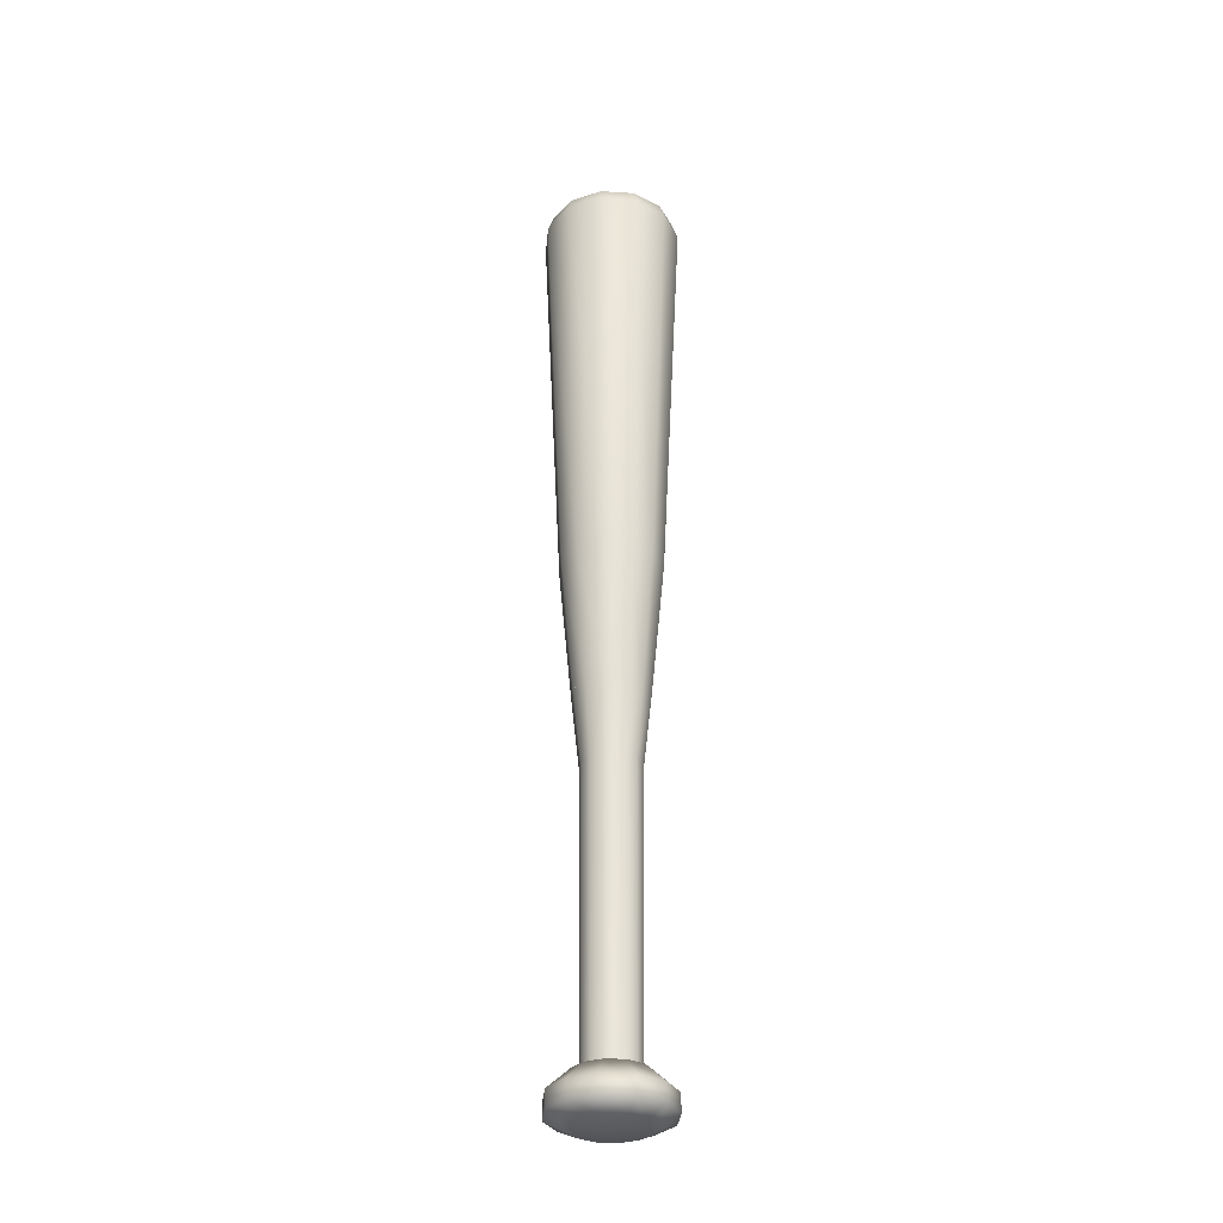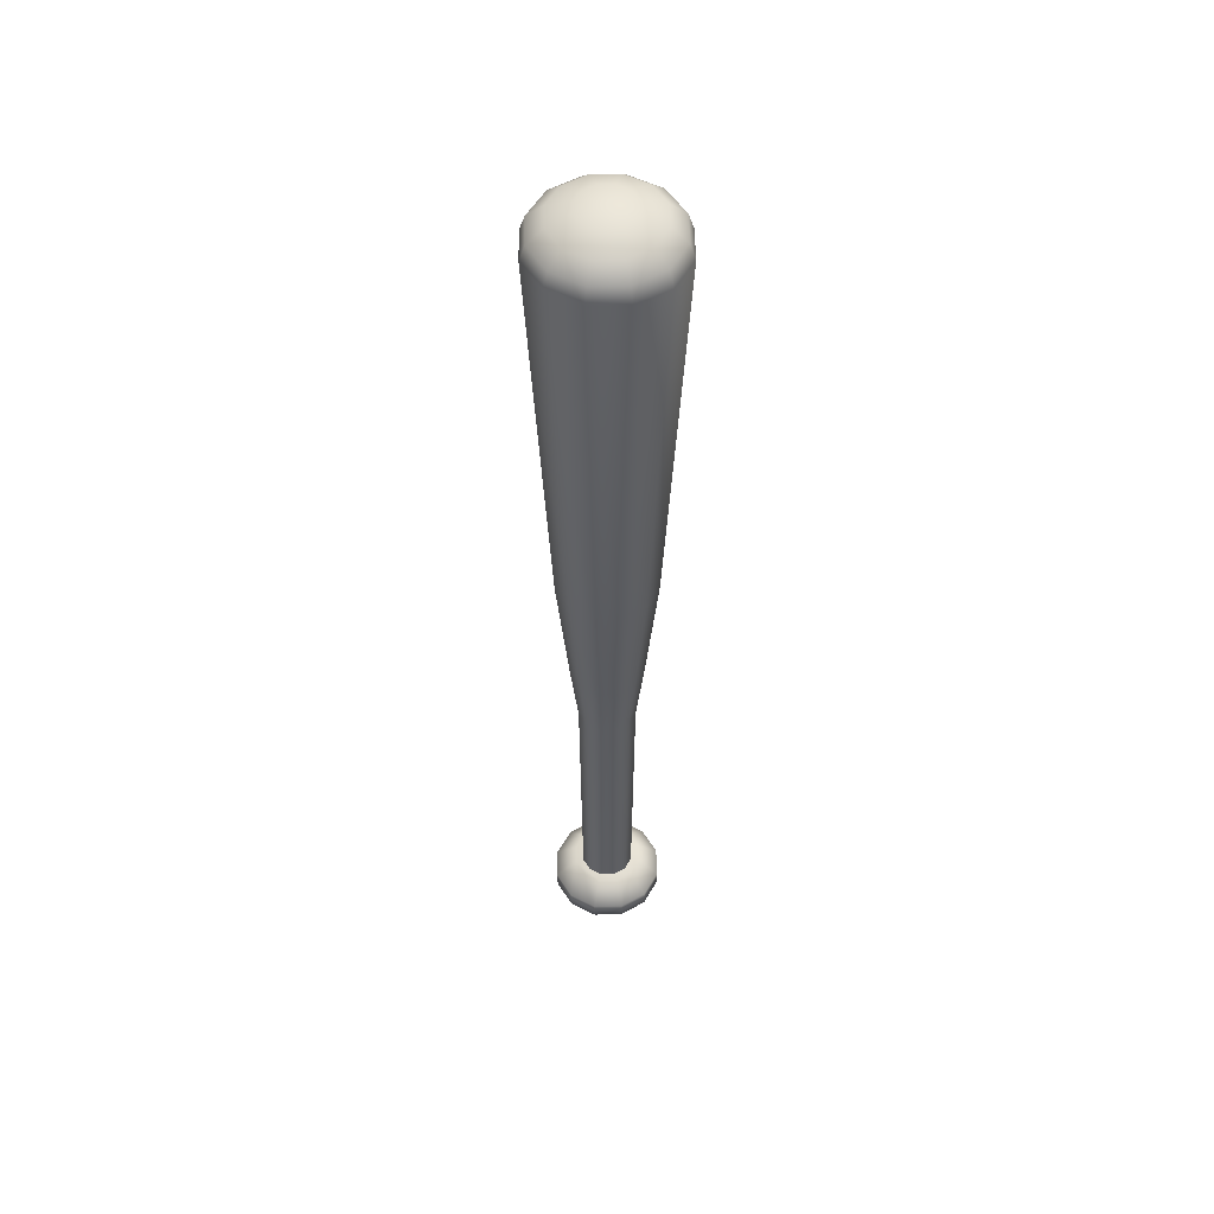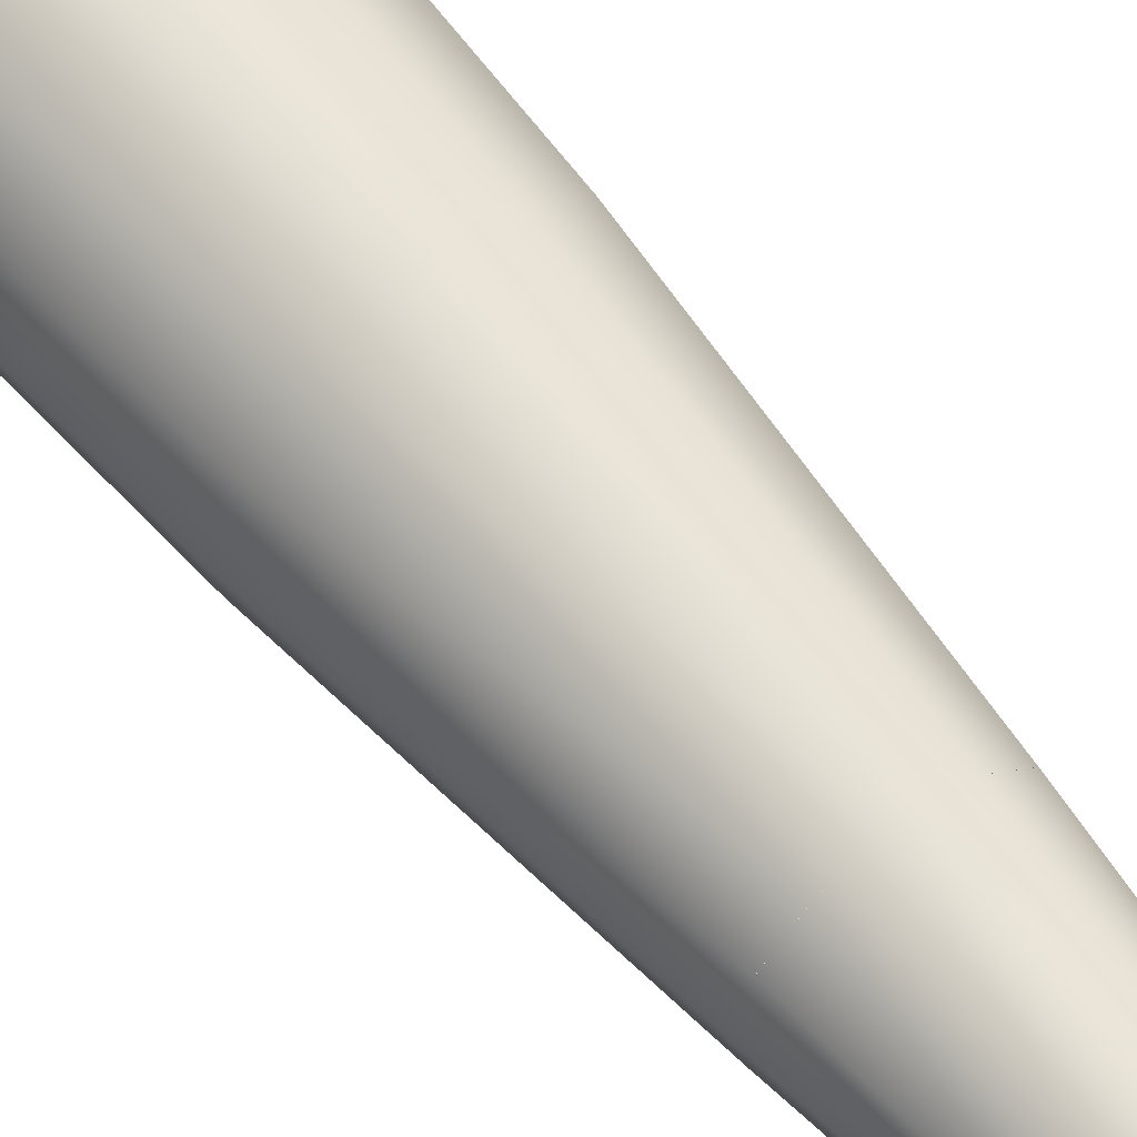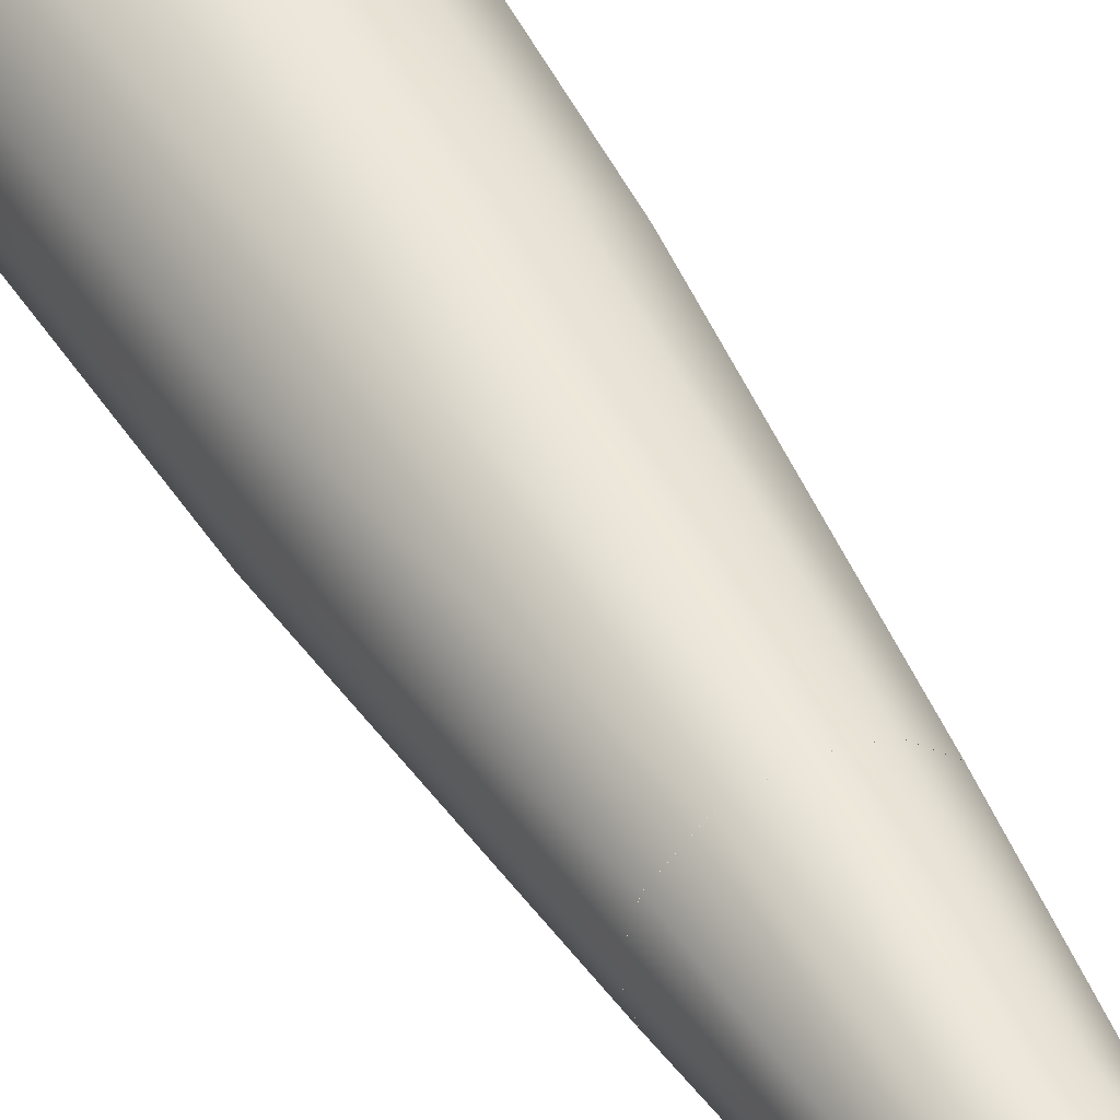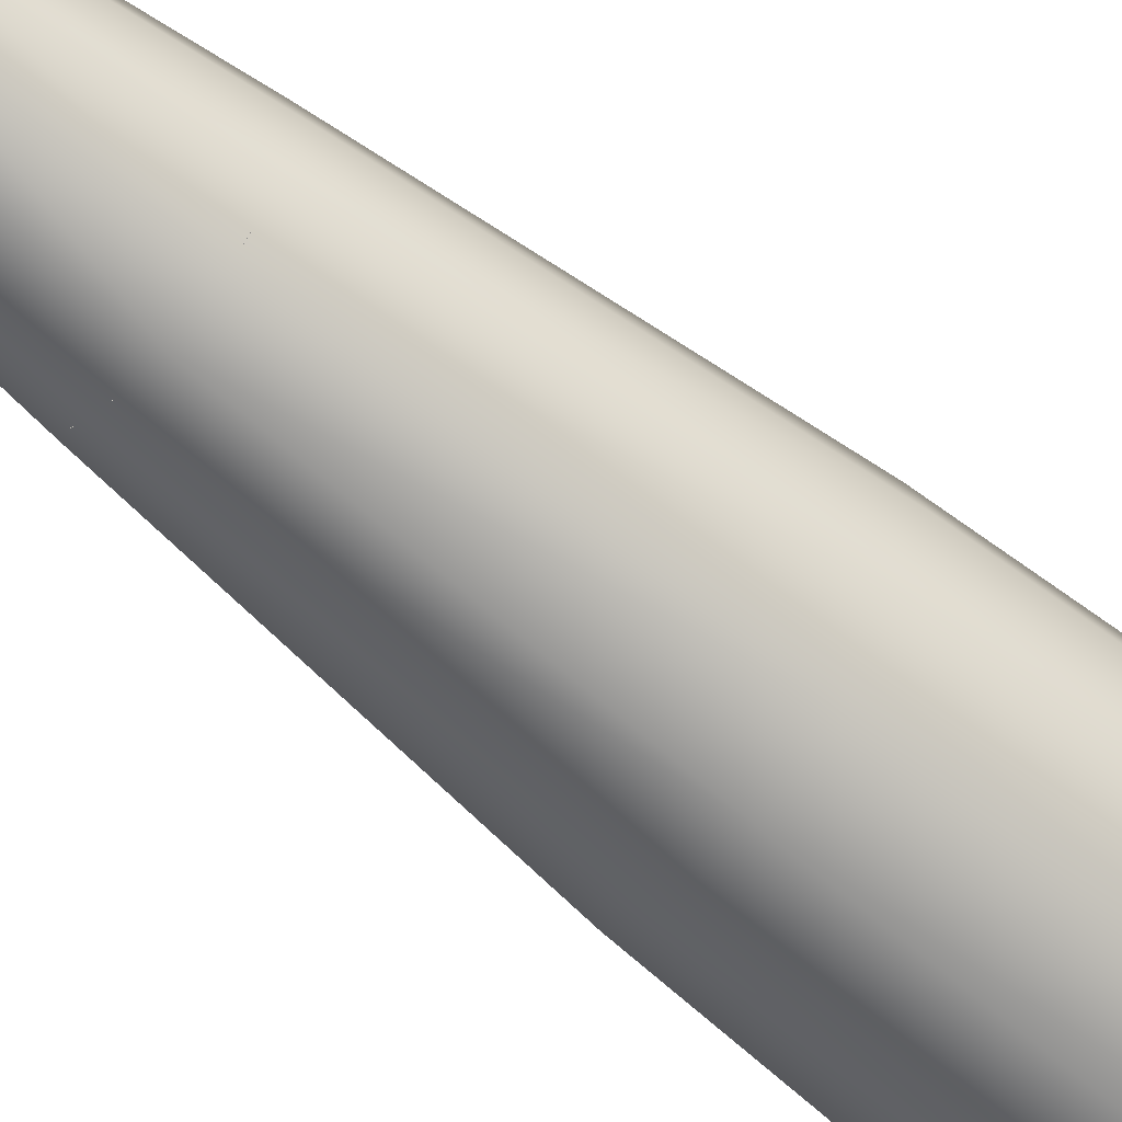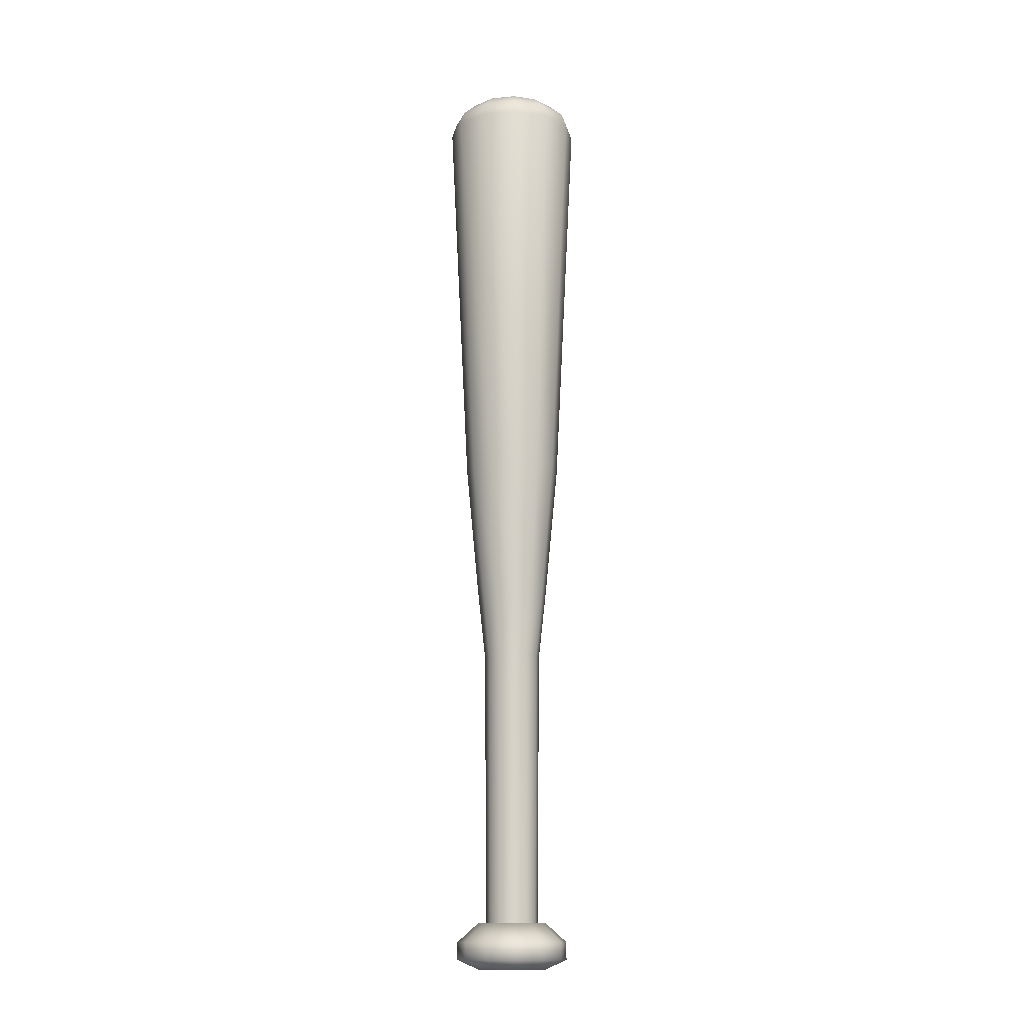
<metadata>
{"format":"obj","ext":"obj","renderer":"f3d","projection":"perspective","resolution":1024,"background":"white","views":[{"elev":-31.9,"azim":-170.3,"up":"+Y"},{"elev":52.1,"azim":-46.2,"up":"+Y"},{"elev":61.4,"azim":-39.2,"up":"+Z"},{"elev":47.8,"azim":-28.1,"up":"+Z"},{"elev":-65.4,"azim":50.3,"up":"+Z"},{"elev":-13.8,"azim":-2.8,"up":"+Y"}]}
</metadata>
<code>
v 0 -2.523 0.4429
v 0.2214 -2.523 -0.3835
v 0.2214 -2.523 0.3835
v 0 -2.523 -0.4429
v -0.2214 -2.523 0.3835
v -0.2214 -2.523 -0.3835
v -0.3835 -2.523 0.2214
v -0.3835 -2.523 -0.2214
v -0.4429 -2.523 0
v -0.6205 -2.401 -0.3583
v -0.7166 -2.401 0
v -0.6205 -2.174 -0.3583
v -0.7166 -2.174 0
v -0.3835 -1.93 -0.2214
v -0.4429 -1.93 0
v -0.3835 -1.93 0.2214
v -0.6205 -2.174 0.3583
v -0.3583 -2.174 0.6205
v -0.3583 -2.401 0.6205
v 0 -2.401 0.7166
v 0.2214 -2.523 0.3835
v -0.2214 -1.93 0.3835
v 0 -2.174 0.7166
v 0.3583 -2.401 0.6205
v 0.3835 -2.523 0.2214
v 0.3835 -2.523 -0.2214
v 0.4429 -2.523 0
v 0.7166 -2.401 0
v 0.6205 -2.401 0.3583
v 0.6205 -2.174 0.3583
v 0.3583 -2.174 0.6205
v 0.2214 -1.93 0.3835
v 0 -1.93 0.4429
v 0.2214 -2.523 -0.3835
v 0.6205 -2.401 -0.3583
v 0.3583 -2.401 -0.6205
v 0.6205 -2.174 -0.3583
v 0.3583 -2.174 -0.6205
v 0.3835 -1.93 -0.2214
v 0.2214 -1.93 -0.3835
v 0.3835 -1.93 0.2214
v 0.3583 -2.401 -0.6205
v 0 -2.401 -0.7166
v -0.3583 -2.401 -0.6205
v 0.3583 -2.174 -0.6205
v 0 -2.174 -0.7166
v -0.3583 -2.174 -0.6205
v 0.2214 -1.93 -0.3835
v 0 -1.93 -0.4429
v -0.2214 -1.93 -0.3835
v 0.2214 -1.93 0.3835
v 0.7166 -2.174 0
v 0.4429 -1.93 0
v -0.6205 -2.401 0.3583
v 0.1843 1.604 -0.3193
v 0 2.512 -0.4673
v 0.2336 2.512 -0.4047
v 0 1.604 -0.3687
v -0.2336 2.512 -0.4047
v -0.1843 1.604 -0.3193
v -0.4047 2.512 -0.2336
v -0.3193 1.604 -0.1843
v -0.4673 2.512 0
v -0.3687 1.604 0
v -0.4047 2.512 0.2336
v -0.3193 1.604 0.1843
v -0.2336 2.512 0.4047
v -0.1843 1.604 0.3193
v 0 2.512 0.4673
v 0 1.604 0.3687
v 0.2336 2.512 -0.4047
v 0.3193 1.604 -0.1843
v 0.1843 1.604 -0.3193
v 0.4047 2.512 -0.2336
v 0.3687 1.604 0
v 0.4673 2.512 0
v 0.3193 1.604 0.1843
v 0.4047 2.512 0.2336
v 0.1843 1.604 0.3193
v 0.2336 2.512 0.4047
g polygon0
f 1 2 3
f 1 4 2
f 5 4 1
f 5 6 4
f 7 6 5
f 7 8 6
f 9 8 7
f 9 10 8
f 11 10 9
f 11 12 10
f 13 12 11
f 13 14 12
f 15 14 13
f 15 16 14
f 17 16 15
f 17 18 16
f 19 18 17
f 19 20 18
f 1 20 19
f 1 21 20
f 18 22 16
f 18 23 22
f 20 23 18
f 20 24 23
f 21 24 20
f 21 25 24
f 26 25 21
f 26 27 25
f 28 27 26
f 28 29 27
f 30 29 28
f 30 31 29
f 32 31 30
f 32 33 31
f 34 26 21
f 34 35 26
f 36 35 34
f 36 37 35
f 38 37 36
f 38 39 37
f 40 39 38
f 40 41 39
f 32 41 40
f 32 30 41
f 4 42 2
f 4 43 42
f 6 43 4
f 6 44 43
f 8 44 6
f 8 10 44
f 43 45 42
f 43 46 45
f 44 46 43
f 44 47 46
f 10 47 44
f 10 12 47
f 46 48 45
f 46 49 48
f 47 49 46
f 47 50 49
f 12 50 47
f 12 14 50
f 49 51 48
f 49 33 51
f 50 33 49
f 50 22 33
f 14 22 50
f 14 16 22
f 29 25 27
f 29 24 25
f 31 24 29
f 31 23 24
f 33 23 31
f 33 22 23
f 35 28 26
f 35 52 28
f 37 52 35
f 37 53 52
f 39 53 37
f 39 41 53
f 19 5 1
f 19 54 5
f 17 54 19
f 17 13 54
f 15 13 17
f 54 7 5
f 54 11 7
f 13 11 54
f 55 56 57
f 55 58 56
f 58 59 56
f 58 60 59
f 60 61 59
f 60 62 61
f 62 63 61
f 62 64 63
f 64 65 63
f 64 66 65
f 66 67 65
f 66 68 67
f 68 69 67
f 68 70 69
f 71 72 73
f 71 74 72
f 74 75 72
f 74 76 75
f 76 77 75
f 76 78 77
f 78 79 77
f 78 80 79
f 80 70 79
f 80 69 70
f 41 52 53
f 41 30 52
f 9 7 11
f 28 52 30
v 0 2.512 0.4673
v -0.314 4.214 0.5435
v -0.2339 2.512 0.4048
v 0 4.214 0.6279
v 0.2339 2.512 0.4048
v 0.314 4.214 0.5435
v 0.4048 2.512 0.2339
v 0.5435 4.214 0.314
v 0.4673 2.512 0
v 0.6279 4.214 0
v 0.4048 2.512 -0.2339
v 0.5435 4.214 -0.314
v 0.2339 2.512 -0.4048
v 0.314 4.214 -0.5435
v 0 2.512 -0.4673
v 0 4.214 -0.6279
v -0.2339 2.512 -0.4048
v -0.314 4.214 -0.5435
v -0.4048 2.512 -0.2339
v -0.5435 4.214 -0.314
v -0.4385 9.305 0.7593
v 0 9.305 0.877
v 0.4385 9.305 0.7593
v 0.7593 9.305 0.4385
v 0.877 9.305 0
v 0.7593 9.305 -0.4385
v 0.4385 9.305 -0.7593
v 0 9.305 -0.877
v -0.4385 9.305 -0.7593
v -0.7593 9.305 -0.4385
v -0.4053 9.5 0.7017
v 0 9.5 0.8101
v 0.4053 9.5 0.7017
v 0.7017 9.5 0.4053
v 0.8101 9.5 0
v 0.7017 9.5 -0.4053
v 0.4053 9.5 -0.7017
v 0 9.5 -0.8101
v -0.4053 9.5 -0.7017
v -0.7017 9.5 -0.4053
v -0.3101 9.665 0.5371
v 0 9.665 0.6201
v 0.3101 9.665 0.5371
v 0.5371 9.665 0.3101
v 0.6201 9.665 0
v 0.5371 9.665 -0.3101
v 0.3101 9.665 -0.5371
v 0 9.665 -0.6201
v -0.3101 9.665 -0.5371
v -0.5371 9.665 -0.3101
v -0.168 9.775 0.2905
v 0 9.775 0.3354
v 0.168 9.775 0.2905
v 0.2905 9.775 0.168
v 0.3354 9.775 0
v 0.2905 9.775 -0.168
v 0.168 9.775 -0.2905
v 0 9.775 -0.3354
v -0.168 9.775 -0.2905
v -0.2905 9.775 -0.168
v 0 9.814 0
v 0.168 9.775 0.2905
v -0.2905 9.775 0.168
v -0.5371 9.665 0.3101
v -0.7017 9.5 0.4053
v -0.7593 9.305 0.4385
v -0.5435 4.214 0.314
v -0.4048 2.512 0.2339
v -0.4673 2.512 0
v -0.5435 4.214 -0.314
v -0.4048 2.512 -0.2339
v -0.6279 4.214 0
v -0.7593 9.305 -0.4385
v -0.877 9.305 0
v -0.7017 9.5 -0.4053
v -0.8101 9.5 0
v -0.5371 9.665 -0.3101
v -0.6201 9.665 0
v -0.2905 9.775 -0.168
v -0.3354 9.775 0
v 0 9.814 0
g polygon1
f 81 82 83
f 81 84 82
f 85 84 81
f 85 86 84
f 87 86 85
f 87 88 86
f 89 88 87
f 89 90 88
f 91 90 89
f 91 92 90
f 93 92 91
f 93 94 92
f 95 94 93
f 95 96 94
f 97 96 95
f 97 98 96
f 99 98 97
f 99 100 98
f 84 101 82
f 84 102 101
f 86 102 84
f 86 103 102
f 88 103 86
f 88 104 103
f 90 104 88
f 90 105 104
f 92 105 90
f 92 106 105
f 94 106 92
f 94 107 106
f 96 107 94
f 96 108 107
f 98 108 96
f 98 109 108
f 100 109 98
f 100 110 109
f 102 111 101
f 102 112 111
f 103 112 102
f 103 113 112
f 104 113 103
f 104 114 113
f 105 114 104
f 105 115 114
f 106 115 105
f 106 116 115
f 107 116 106
f 107 117 116
f 108 117 107
f 108 118 117
f 109 118 108
f 109 119 118
f 110 119 109
f 110 120 119
f 112 121 111
f 112 122 121
f 113 122 112
f 113 123 122
f 114 123 113
f 114 124 123
f 115 124 114
f 115 125 124
f 116 125 115
f 116 126 125
f 117 126 116
f 117 127 126
f 118 127 117
f 118 128 127
f 119 128 118
f 119 129 128
f 120 129 119
f 120 130 129
f 122 131 121
f 122 132 131
f 123 132 122
f 123 133 132
f 124 133 123
f 124 134 133
f 125 134 124
f 125 135 134
f 126 135 125
f 126 136 135
f 127 136 126
f 127 137 136
f 128 137 127
f 128 138 137
f 129 138 128
f 129 139 138
f 130 139 129
f 130 140 139
f 141 132 142
f 141 131 132
f 143 131 141
f 143 121 131
f 144 121 143
f 144 111 121
f 145 111 144
f 145 101 111
f 146 101 145
f 146 82 101
f 147 82 146
f 147 83 82
f 148 83 147
f 149 150 151
f 149 152 150
f 148 152 149
f 148 147 152
f 152 153 150
f 152 154 153
f 147 154 152
f 147 146 154
f 154 155 153
f 154 156 155
f 146 156 154
f 146 145 156
f 156 157 155
f 156 158 157
f 145 158 156
f 145 144 158
f 158 159 157
f 158 160 159
f 144 160 158
f 144 143 160
f 161 139 140
f 161 138 139
f 137 138 161
f 134 161 133
f 134 135 161
f 161 136 137
f 161 135 136
f 141 160 143
f 141 159 160
v 0 1.604 -0.3687
v 0.1696 -1.962 -0.2936
v 0 -1.962 -0.339
v 0.1843 1.604 -0.3193
v 0.2936 -1.962 -0.1696
v 0.3193 1.604 -0.1843
v 0.339 -1.962 0
v 0.3687 1.604 0
v 0 -1.962 -0.339
v -0.1843 1.604 -0.3193
v 0 1.604 -0.3687
v -0.1696 -1.962 -0.2936
v -0.3193 1.604 -0.1843
v -0.2936 -1.962 -0.1696
v -0.3687 1.604 0
v -0.339 -1.962 0
v -0.3193 1.604 0.1843
v -0.2936 -1.962 0.1696
v -0.1843 1.604 0.3193
v -0.1696 -1.962 0.2936
v 0 1.604 0.3687
v 0 -1.962 0.339
v 0.1843 1.604 0.3193
v 0.1696 -1.962 0.2936
v 0.3193 1.604 0.1843
v 0.2936 -1.962 0.1696
g polygon2
f 162 163 164
f 162 165 163
f 165 166 163
f 165 167 166
f 167 168 166
f 167 169 168
f 170 171 172
f 170 173 171
f 173 174 171
f 173 175 174
f 175 176 174
f 175 177 176
f 177 178 176
f 177 179 178
f 179 180 178
f 179 181 180
f 181 182 180
f 181 183 182
f 183 184 182
f 183 185 184
f 185 186 184
f 185 187 186
f 187 169 186
f 187 168 169

</code>
